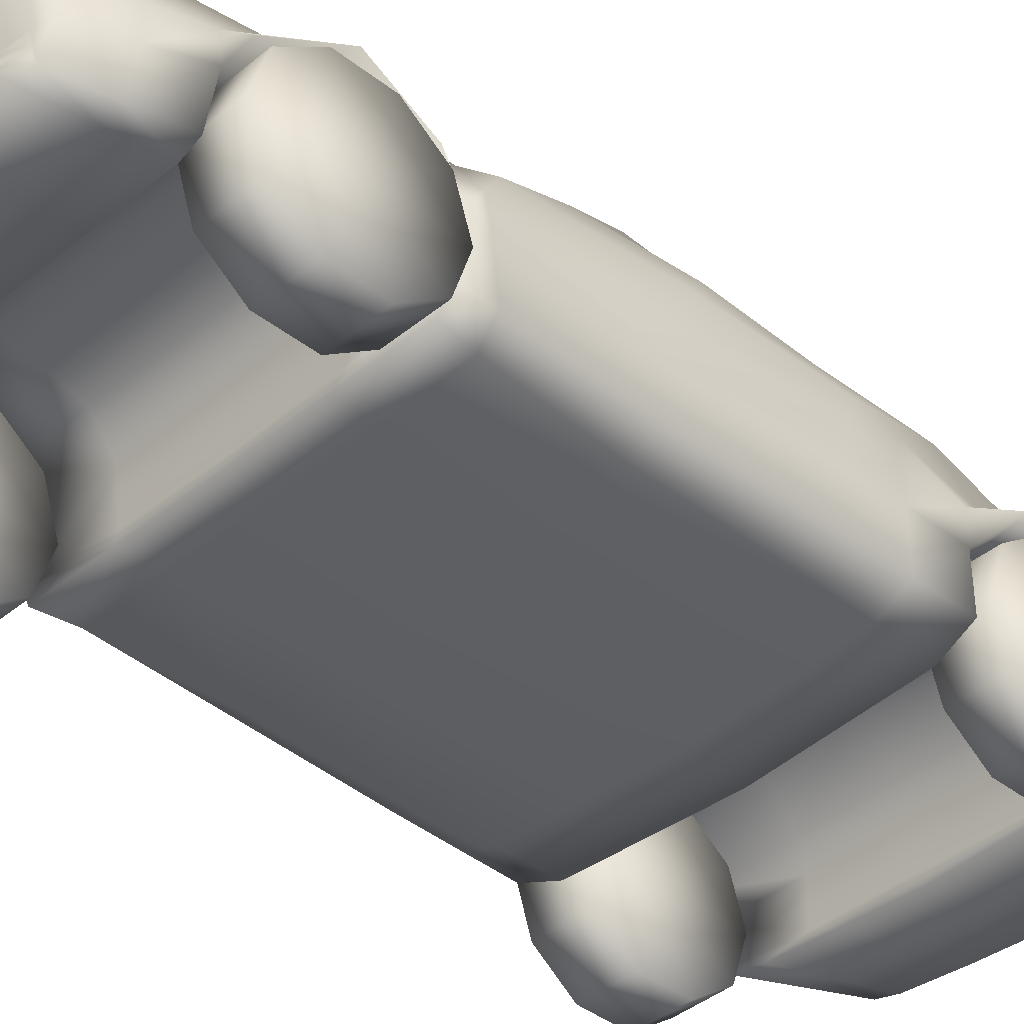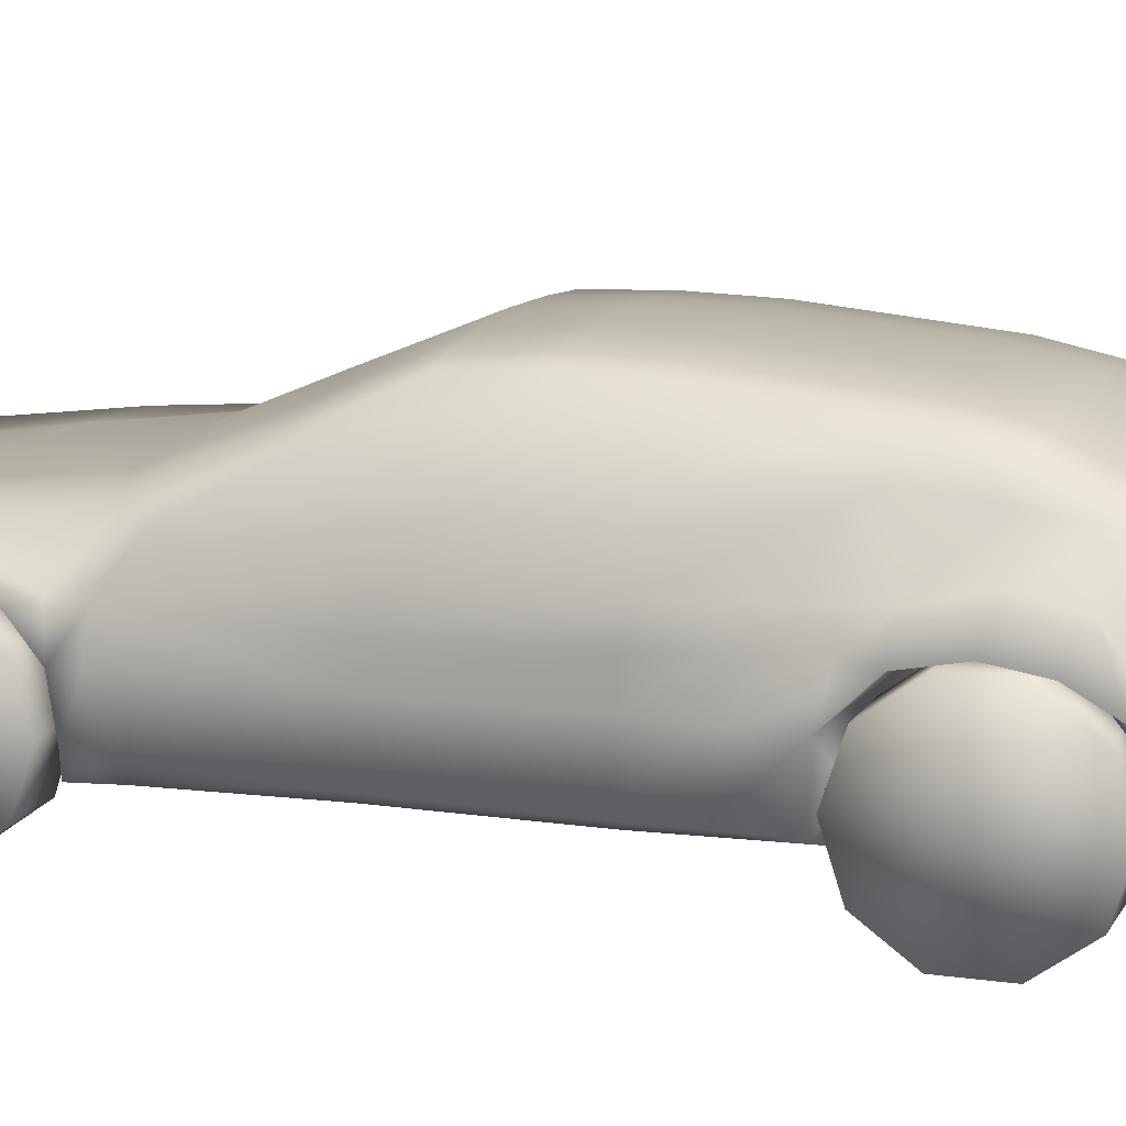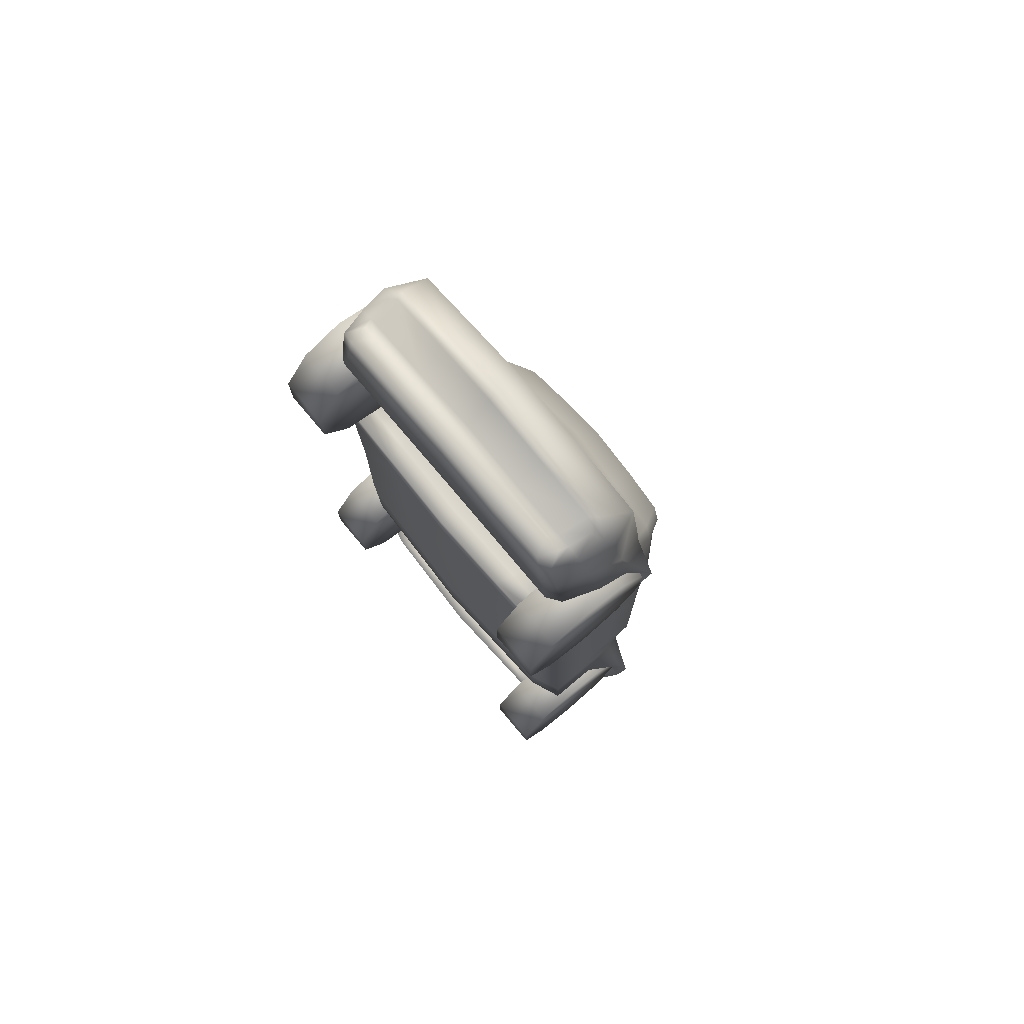
<metadata>
{"format":"obj","ext":"obj","renderer":"f3d","projection":"perspective","resolution":1024,"background":"white","views":[{"elev":-39.7,"azim":45.8,"up":"+Y"},{"elev":13.1,"azim":108.4,"up":"+Y"},{"elev":76.4,"azim":49.9,"up":"+Z"}]}
</metadata>
<code>
o Cube_Cube.001
v 1.633 0.5977 1.887
v 1.13 2.224 -2.627
v 1.132 2.401 0.2029
v 1.502 1.061 4.24
v 1.405 0.5298 4.232
v 1.299 1.946 -3.021
v 1.748 1.289 2.106
v 1.301 0.7227 -4.397
v 1.373 1.379 -4.525
v 0.8784 2.291 -2.641
v 1.536 0.4149 1.926
v 1.36 1.734 1.653
v 1.34 1.161 4.337
v 1.008 2.467 0.192
v 1.258 0.5037 4.362
v 0.9576 2.032 -3.235
v 1.118 0.6961 -4.427
v 1.028 1.405 -4.607
v 1.053 2.419 -0.9535
v 1.089 2.437 -0.3729
v 1.656 0.5452 0.4949
v 1.699 0.5375 -0.8152
v 1.42 2.03 -0.08619
v 1.39 2.042 -0.9695
v 0.8977 2.494 -0.9491
v 0.8977 2.508 -0.3773
v 1.431 0.4101 -0.8079
v 1.419 0.4134 0.4921
v 1.572 0.5571 3.416
v 1.724 1.203 3.264
v 1.814 1.478 2.699
v 1.441 0.4612 3.435
v 1.418 1.636 2.748
v 1.424 1.484 3.937
v 1.388 1.01 4.302
v 1.32 0.7049 4.254
v 1.282 1.053 4.425
v 1.166 0.6981 4.305
v 1.718 1.017 1.909
v 1.476 0.7914 4.199
v 1.407 1.006 -4.571
v 1.048 1.006 -4.691
v 1.699 1.027 -0.8599
v 1.656 1.001 0.457
v 1.7 0.8965 3.435
v 1.348 0.7928 4.25
v 1.213 0.7927 4.262
v 1.297 1.787 -3.914
v 1.6 0.5763 -3.34
v 1.233 0.4678 -3.328
v 1.017 1.818 -4.098
v 1.657 0.9202 -3.331
v 1.72 0.5404 -1.784
v 1.378 2.079 -1.984
v 1.1 2.319 -2.143
v 0.8891 2.384 -2.178
v 1.394 0.417 -1.817
v 1.72 1.009 -1.779
v 1.504 1.674 1.477
v 1.482 0.4145 1.607
v 1.643 0.5902 1.617
v 1.639 1.318 1.716
v 1.698 1.027 1.727
v 1.894 1.401 -2.904
v 1.428 1.179 -4.586
v 1.027 1.199 -4.766
v 1.702 1.306 -0.8831
v 1.656 1.277 0.3935
v 1.726 1.173 -3.201
v 1.881 1.374 -2.146
v 1.314 2.019 -2.572
v 1.932 1.467 -2.557
v 1.531 1.578 -2.149
v 1.462 1.671 -2.568
v 1.647 1.39 -1.876
v 1.469 1.584 -2.981
v 1.611 1.185 -3.31
v 1.199 2.119 0.9121
v 1.317 2.072 0.7847
v 1.702 1.553 -0.9117
v 1.656 1.593 0.2521
v 1.54 1.054 -3.174
v 1.454 1.407 -2.548
v 1.435 1.314 -2.144
v 1.453 1.34 -2.902
v 1.651 1.559 -1.339
v 1.412 0.4135 -1.313
v 1.709 0.539 -1.3
v 1.709 1.018 -1.282
v 1.674 1.348 -1.301
v 1.619 1.222 3.398
v 1.504 1.582 2.74
v 1.604 1.332 1.965
v 0.8742 0.9202 -3.331
v 0.8842 0.5457 -3.34
v 0.5409 2.508 0.1972
v 0.5052 2.068 -3.253
v 0.59 0.6789 -4.463
v 0.5425 1.424 -4.639
v 0.4634 2.325 -2.661
v 0.8102 0.3934 1.939
v 0.7716 1.784 1.848
v 0.7069 1.15 4.555
v 0.9073 0.5404 -1.787
v 0.6636 0.4922 4.454
v 0.7488 0.3882 0.4843
v 0.755 0.3808 -0.815
v 0.4736 2.547 -0.3752
v 0.4736 2.531 -0.9512
v 0.8966 0.8965 3.435
v 0.922 1.289 2.106
v 0.9097 1.205 3.268
v 0.9062 1.016 1.909
v 0.8032 0.4621 3.438
v 0.7481 1.668 2.781
v 0.658 1.485 4.067
v 0.6765 1.046 4.532
v 0.615 0.6925 4.37
v 0.952 1.473 2.704
v 0.6397 0.7893 4.329
v 0.5568 1.006 -4.714
v 0.8613 0.5768 1.891
v 0.8765 0.5571 3.415
v 0.9073 1.009 -1.782
v 0.7666 1.374 -2.898
v 0.5196 1.83 -4.11
v 0.6503 0.4399 -3.326
v 0.7571 1.346 -2.14
v 0.7352 0.3886 -1.828
v 0.469 2.423 -2.188
v 0.7818 0.3923 1.614
v 0.5426 1.208 -4.786
v 0.7669 1.443 -2.532
v 0.6326 2.146 0.9835
v 0.8124 1.092 -3.192
v 0.7451 0.3847 -1.322
v 1.306 1.363 -2.77
v 1.797 1.363 -2.327
v 1.306 1.363 -2.327
v 1.797 1.103 -1.969
v 1.306 1.103 -1.969
v 1.797 0.6818 -1.832
v 1.306 0.6818 -1.832
v 1.797 0.2608 -1.969
v 1.306 0.2608 -1.969
v 1.797 0.000627 -2.327
v 1.306 0.000627 -2.327
v 1.797 0.000627 -2.77
v 1.306 0.000627 -2.77
v 1.797 0.2608 -3.128
v 1.306 0.2608 -3.128
v 1.797 0.6818 -3.265
v 1.306 0.6818 -3.265
v 1.306 1.103 -3.128
v 1.797 1.363 -2.77
v 1.307 0.6818 1.938
v 1.796 0.6818 1.938
v 1.307 0.2629 2.074
v 1.796 0.2629 2.074
v 1.307 0.00397 2.431
v 1.796 0.00397 2.431
v 1.307 0.00397 2.871
v 1.796 0.00397 2.871
v 1.307 0.2629 3.227
v 1.796 0.2629 3.227
v 1.307 0.6818 3.364
v 1.796 0.6818 3.364
v 1.307 1.101 3.227
v 1.796 1.101 3.227
v 1.307 1.36 2.871
v 1.796 1.36 2.871
v 1.307 1.36 2.431
v 1.796 1.36 2.431
v 1.307 1.101 2.074
v 1.796 1.101 2.074
v 1.797 1.103 -3.128
v 1.796 0.6818 2.651
v 1.797 0.6818 -2.549
v 1.489 0.5435 3.821
v 1.589 0.8445 3.813
v 1.562 1.144 3.805
v 1.349 0.4824 3.82
v 0.7334 0.4771 3.867
v 1.307 0.6818 2.651
v 1.306 0.6818 -2.549
v 0.5255 1.711 -4.286
v 0.5263 1.922 -4.24
v 0 1.38 -2.135
v -1.633 0.5977 1.887
v 0 1.14 4.68
v 0 0.493 4.556
v -1.13 2.224 -2.627
v -1.132 2.401 0.2029
v -1.502 1.061 4.24
v -1.405 0.5298 4.232
v -1.299 1.946 -3.021
v -1.748 1.289 2.106
v 0 2.347 -2.684
v 0 1.133 -3.212
v 0 2.537 0.2029
v 0 0.3693 1.953
v 0 1.823 1.89
v 0 2.095 -3.288
v -1.301 0.7227 -4.397
v -1.373 1.379 -4.525
v 0 0.6785 -4.504
v 0 1.417 -4.676
v -0.8784 2.291 -2.641
v -1.536 0.4149 1.926
v -1.36 1.734 1.653
v -1.34 1.161 4.337
v 0 1.411 -2.893
v -1.008 2.467 0.192
v -1.258 0.5037 4.362
v -0.9576 2.032 -3.235
v -1.118 0.6961 -4.427
v -1.028 1.405 -4.607
v -1.053 2.419 -0.9535
v -1.089 2.437 -0.3729
v -1.656 0.5452 0.4949
v -1.699 0.5375 -0.8152
v -1.42 2.03 -0.08619
v -1.39 2.042 -0.9695
v 0 2.555 -0.9535
v 0 2.573 -0.3729
v 0 0.348 -0.8229
v 0 0.3601 0.4755
v -0.8977 2.494 -0.9491
v -0.8977 2.508 -0.3773
v -1.431 0.4101 -0.8079
v -1.419 0.4134 0.4921
v 0 0.8965 3.435
v -1.572 0.5571 3.416
v -1.724 1.203 3.264
v -1.814 1.478 2.699
v 0 1.208 3.272
v 0 0.4631 3.441
v 0 1.482 4.184
v 0 1.689 2.861
v 0 1.015 1.909
v -1.441 0.4612 3.435
v -1.418 1.636 2.748
v -1.424 1.484 3.937
v 0 1.036 4.658
v 0 0.6902 4.445
v -1.388 1.01 4.302
v -1.32 0.7049 4.254
v -1.282 1.053 4.425
v -1.166 0.6981 4.305
v 0 1.009 -1.785
v -1.718 1.017 1.909
v -1.476 0.7914 4.199
v -1.407 1.006 -4.571
v 0 1.006 -4.739
v -1.048 1.006 -4.691
v -1.699 1.027 -0.8599
v -1.656 1.001 0.457
v 0 1.289 2.106
v -1.7 0.8965 3.435
v -1.348 0.7928 4.25
v 0 0.7857 4.435
v -1.213 0.7927 4.262
v 0 0.5534 1.895
v 0 0.5571 3.412
v 0 1.473 2.704
v 0 1.844 -4.125
v -1.297 1.787 -3.914
v -1.6 0.5763 -3.34
v 0 0.4088 -3.324
v -1.233 0.4678 -3.328
v -1.017 1.818 -4.098
v -1.657 0.9202 -3.331
v -1.72 0.5404 -1.784
v -1.378 2.079 -1.984
v -1.1 2.319 -2.143
v 0 2.449 -2.2
v 0 0.3569 -1.84
v -0.8891 2.384 -2.178
v -1.394 0.417 -1.817
v -1.72 1.009 -1.779
v -1.504 1.674 1.477
v 0 0.3676 1.623
v -1.482 0.4145 1.607
v -1.643 0.5902 1.617
v -1.639 1.318 1.716
v -1.698 1.027 1.727
v -1.894 1.401 -2.904
v -1.428 1.179 -4.586
v 0 1.217 -4.808
v -1.027 1.199 -4.766
v -1.702 1.306 -0.8831
v -1.656 1.277 0.3935
v -1.726 1.173 -3.201
v -1.881 1.374 -2.146
v 0 0.5457 -3.34
v 0 0.5404 -1.791
v 0 0.9202 -3.331
v -1.314 2.019 -2.572
v 0 1.482 -2.514
v -1.932 1.467 -2.557
v -1.531 1.578 -2.149
v -1.462 1.671 -2.568
v -1.647 1.39 -1.876
v -1.469 1.584 -2.981
v -1.611 1.185 -3.31
v -1.199 2.119 0.9121
v 0 2.186 1.044
v -1.317 2.072 0.7847
v -1.702 1.553 -0.9117
v -1.656 1.593 0.2521
v -1.54 1.054 -3.174
v -1.454 1.407 -2.548
v -1.435 1.314 -2.144
v -1.453 1.34 -2.902
v -1.651 1.559 -1.339
v 0 0.3524 -1.332
v -1.412 0.4135 -1.313
v -1.709 0.539 -1.3
v -1.709 1.018 -1.282
v -1.674 1.348 -1.301
v -1.619 1.222 3.398
v -1.504 1.582 2.74
v -1.604 1.332 1.965
v -0.8742 0.9202 -3.331
v -0.8842 0.5457 -3.34
v -0.5409 2.508 0.1972
v -0.5052 2.068 -3.253
v -0.59 0.6789 -4.463
v -0.5425 1.424 -4.639
v -0.4634 2.325 -2.661
v -0.8102 0.3934 1.939
v -0.7716 1.784 1.848
v -0.7069 1.15 4.555
v -0.9073 0.5404 -1.787
v -0.6636 0.4922 4.454
v -0.7488 0.3882 0.4843
v -0.755 0.3808 -0.815
v -0.4736 2.547 -0.3752
v -0.4736 2.531 -0.9512
v -0.8966 0.8965 3.435
v -0.922 1.289 2.106
v -0.9097 1.205 3.268
v -0.9062 1.016 1.909
v -0.8032 0.4621 3.438
v -0.7481 1.668 2.781
v -0.658 1.485 4.067
v -0.6765 1.046 4.532
v -0.615 0.6925 4.37
v -0.952 1.473 2.704
v -0.6397 0.7893 4.329
v -0.5568 1.006 -4.714
v -0.8613 0.5768 1.891
v -0.8765 0.5571 3.415
v -0.9073 1.009 -1.782
v -0.7666 1.374 -2.898
v -0.5196 1.83 -4.11
v -0.6503 0.4399 -3.326
v -0.7571 1.346 -2.14
v -0.7352 0.3886 -1.828
v -0.469 2.423 -2.188
v -0.7818 0.3923 1.614
v -0.5426 1.208 -4.786
v -0.7669 1.443 -2.532
v -0.6326 2.146 0.9835
v -0.8124 1.092 -3.192
v -0.7451 0.3847 -1.322
v -1.306 1.363 -2.77
v -1.797 1.363 -2.327
v -1.306 1.363 -2.327
v -1.797 1.103 -1.969
v -1.306 1.103 -1.969
v -1.797 0.6818 -1.832
v -1.306 0.6818 -1.832
v -1.797 0.2608 -1.969
v -1.306 0.2608 -1.969
v -1.797 0.000627 -2.327
v -1.306 0.000627 -2.327
v -1.797 0.000627 -2.77
v -1.306 0.000627 -2.77
v -1.797 0.2608 -3.128
v -1.306 0.2608 -3.128
v -1.797 0.6818 -3.265
v -1.306 0.6818 -3.265
v -1.306 1.103 -3.128
v -1.797 1.363 -2.77
v -1.307 0.6818 1.938
v -1.796 0.6818 1.938
v -1.307 0.2629 2.074
v -1.796 0.2629 2.074
v -1.307 0.00397 2.431
v -1.796 0.00397 2.431
v -1.307 0.00397 2.871
v -1.796 0.00397 2.871
v -1.307 0.2629 3.227
v -1.796 0.2629 3.227
v -1.307 0.6818 3.364
v -1.796 0.6818 3.364
v -1.307 1.101 3.227
v -1.796 1.101 3.227
v -1.307 1.36 2.871
v -1.796 1.36 2.871
v -1.307 1.36 2.431
v -1.796 1.36 2.431
v -1.307 1.101 2.074
v -1.796 1.101 2.074
v -1.797 1.103 -3.128
v -1.796 0.6818 2.651
v -1.797 0.6818 -2.549
v -1.489 0.5435 3.821
v -1.589 0.8445 3.813
v -1.562 1.144 3.805
v 0 0.4781 3.92
v -1.349 0.4824 3.82
v -0.7334 0.4771 3.867
v -1.307 0.6818 2.651
v -1.306 0.6818 -2.549
v 0 1.674 -4.38
v -0.5255 1.711 -4.286
v 0 1.945 -4.254
v -0.5263 1.922 -4.24
f 51 48 9 18
f 63 39 1 61
f 94 297 295 95
f 116 238 190 103
f 182 179 5 15
f 11 60 61 1
f 10 2 6 16
f 103 190 244 117
f 134 307 202 102
f 6 2 71
f 42 41 8 17
f 127 269 206 98
f 52 49 8 41
f 49 50 17 8
f 121 42 17 98
f 74 73 70 72
f 105 15 38 118
f 100 10 16 97
f 183 182 15 105
f 93 12 33 92
f 124 250 188 128
f 51 18 99 186
f 131 106 28 60
f 106 107 27 28
f 3 20 26 14
f 20 19 25 26
f 96 108 225 200
f 108 109 224 225
f 55 19 24 54
f 19 20 23 24
f 60 28 21 61
f 28 27 22 21
f 89 43 22 88
f 43 44 21 22
f 31 92 91 30
f 113 39 7 111
f 110 112 30 45
f 119 112 236 265
f 111 119 265 258
f 102 202 239 115
f 115 239 238 116
f 120 261 245 118
f 46 47 38 36
f 15 5 36 38
f 4 13 37 35
f 40 4 35 46
f 5 40 46 36
f 35 37 47 46
f 117 244 261 120
f 67 68 44 43
f 70 75 58
f 132 66 42 121
f 66 65 41 42
f 179 180 40 5
f 93 7 39
f 122 113 240 263
f 122 263 201 101
f 114 123 29 32
f 110 45 29 123
f 135 125 212 199
f 97 16 51 126
f 95 127 50 49
f 94 52 82 135
f 104 53 57 129
f 16 6 48 51
f 133 128 188 299
f 104 124 58 53
f 10 56 55 2
f 136 129 57 87
f 19 55 56 25
f 109 130 276 224
f 87 57 53 88
f 79 78 12 59
f 24 23 81 80
f 101 131 60 11
f 44 63 61 21
f 76 64 69 77
f 18 9 65 66
f 99 18 66 132
f 73 75 70
f 80 81 68 67
f 59 81 23 79
f 44 68 62 63
f 100 130 56 10
f 125 133 299 212
f 76 74 72 64
f 71 2 55 54
f 71 54 73 74
f 90 67 43 89
f 6 71 74 76
f 67 90 86 80
f 6 76 77 48
f 69 52 77
f 52 41 65 77
f 48 77 65 9
f 3 14 78 79
f 20 3 79 23
f 96 200 307 134
f 62 68 81 59
f 73 54 86
f 54 24 80 86
f 70 58 84
f 64 72 83 85
f 72 70 84 83
f 52 69 82
f 69 64 85 82
f 75 90 89 58
f 27 87 88 22
f 107 136 87 27
f 58 89 88 53
f 75 73 86 90
f 12 93 62 59
f 7 93 92 31
f 62 93 39 63
f 92 33 34 91
f 45 30 91
f 34 13 4 181
f 40 180 181 4
f 226 316 136 107
f 14 96 134 78
f 85 83 133 125
f 198 276 130 100
f 207 99 132 289
f 201 282 131 101
f 25 56 130 109
f 316 277 129 136
f 296 250 124 104
f 83 84 128 133
f 296 104 129 277
f 297 94 135 199
f 295 269 127 95
f 203 97 126 266
f 82 85 125 135
f 232 110 123 264
f 237 264 123 114
f 1 122 101 11
f 1 39 113 122
f 289 132 121 254
f 37 117 120 47
f 47 120 118 38
f 33 115 116 34
f 12 102 115 33
f 7 31 119 111
f 31 30 112 119
f 232 236 112 110
f 240 113 111 258
f 26 25 109 108
f 14 26 108 96
f 227 226 107 106
f 282 227 106 131
f 417 186 99 207
f 58 124 128 84
f 412 183 105 191
f 198 100 97 203
f 191 105 118 245
f 254 121 98 206
f 50 127 98 17
f 78 134 102 12
f 13 103 117 37
f 34 116 103 13
f 52 94 95 49
f 139 138 155 137
f 143 142 140 141
f 145 144 142 143
f 147 146 144 145
f 149 148 146 147
f 151 150 148 149
f 141 140 138 139
f 153 152 150 151
f 137 155 176 154
f 154 176 152 153
f 156 157 159 158
f 158 159 161 160
f 160 161 163 162
f 162 163 165 164
f 164 165 167 166
f 166 167 169 168
f 168 169 171 170
f 170 171 173 172
f 176 155 178
f 174 175 157 156
f 172 173 175 174
f 137 154 185
f 157 175 177
f 175 173 177
f 173 171 177
f 171 169 177
f 169 167 177
f 167 165 177
f 165 163 177
f 163 161 177
f 161 159 177
f 159 157 177
f 155 138 178
f 138 140 178
f 140 142 178
f 142 144 178
f 144 146 178
f 146 148 178
f 148 150 178
f 150 152 178
f 152 176 178
f 180 45 91 181
f 29 45 180 179
f 91 34 181
f 237 114 183 412
f 114 32 182 183
f 32 29 179 182
f 174 156 184
f 172 174 184
f 170 172 184
f 168 170 184
f 166 168 184
f 164 166 184
f 162 164 184
f 160 162 184
f 158 160 184
f 156 158 184
f 139 137 185
f 143 141 185
f 145 143 185
f 147 145 185
f 149 147 185
f 151 149 185
f 153 151 185
f 141 139 185
f 154 153 185
f 266 126 187 419
f 51 186 187
f 186 417 419 187
f 126 51 187
f 271 217 205 267
f 286 284 189 251
f 324 325 295 297
f 346 333 190 238
f 413 214 195 409
f 209 189 284 283
f 208 215 196 192
f 333 347 244 190
f 364 332 202 307
f 196 298 192
f 255 216 204 253
f 357 328 206 269
f 272 253 204 268
f 268 204 216 270
f 351 328 216 255
f 302 300 294 301
f 335 348 249 214
f 330 327 215 208
f 414 335 214 413
f 323 322 242 210
f 354 358 188 250
f 271 418 329 217
f 361 283 231 336
f 336 231 230 337
f 193 213 229 219
f 219 229 228 218
f 326 200 225 338
f 338 225 224 339
f 275 274 223 218
f 218 223 222 219
f 283 284 220 231
f 231 220 221 230
f 319 318 221 256
f 256 221 220 257
f 235 234 321 322
f 343 341 197 251
f 340 259 234 342
f 349 265 236 342
f 341 258 265 349
f 332 345 239 202
f 345 346 238 239
f 350 348 245 261
f 260 247 249 262
f 214 249 247 195
f 194 246 248 211
f 252 260 246 194
f 195 247 260 252
f 246 260 262 248
f 347 350 261 244
f 291 256 257 292
f 294 280 303
f 362 351 255 290
f 290 255 253 288
f 409 195 252 410
f 323 251 197
f 352 263 240 343
f 352 331 201 263
f 344 241 233 353
f 340 353 233 259
f 365 199 212 355
f 327 356 271 215
f 325 268 270 357
f 324 365 311 272
f 334 359 279 273
f 215 271 267 196
f 363 299 188 358
f 334 273 280 354
f 208 192 275 278
f 366 317 279 359
f 218 228 278 275
f 339 224 276 360
f 317 318 273 279
f 308 281 210 306
f 223 309 310 222
f 331 209 283 361
f 257 220 284 286
f 304 305 293 287
f 217 290 288 205
f 329 362 290 217
f 301 294 303
f 309 291 292 310
f 281 308 222 310
f 257 286 285 292
f 330 208 278 360
f 355 212 299 363
f 304 287 300 302
f 298 274 275 192
f 298 302 301 274
f 320 319 256 291
f 196 304 302 298
f 291 309 315 320
f 196 267 305 304
f 293 305 272
f 272 305 288 253
f 267 205 288 305
f 193 308 306 213
f 219 222 308 193
f 326 364 307 200
f 285 281 310 292
f 301 315 274
f 274 315 309 223
f 294 313 280
f 287 314 312 300
f 300 312 313 294
f 272 311 293
f 293 311 314 287
f 303 280 319 320
f 230 221 318 317
f 337 230 317 366
f 280 273 318 319
f 303 320 315 301
f 210 281 285 323
f 197 235 322 323
f 285 286 251 323
f 322 321 243 242
f 259 321 234
f 243 411 194 211
f 252 194 411 410
f 226 337 366 316
f 213 306 364 326
f 314 355 363 312
f 198 330 360 276
f 207 289 362 329
f 201 331 361 282
f 228 339 360 278
f 316 366 359 277
f 296 334 354 250
f 312 363 358 313
f 296 277 359 334
f 297 199 365 324
f 295 325 357 269
f 203 266 356 327
f 311 365 355 314
f 232 264 353 340
f 237 344 353 264
f 189 209 331 352
f 189 352 343 251
f 289 254 351 362
f 248 262 350 347
f 262 249 348 350
f 242 243 346 345
f 210 242 345 332
f 197 341 349 235
f 235 349 342 234
f 232 340 342 236
f 240 258 341 343
f 229 338 339 228
f 213 326 338 229
f 227 336 337 226
f 282 361 336 227
f 417 207 329 418
f 280 313 358 354
f 412 191 335 414
f 198 203 327 330
f 191 245 348 335
f 254 206 328 351
f 270 216 328 357
f 306 210 332 364
f 211 248 347 333
f 243 211 333 346
f 272 268 325 324
f 369 367 385 368
f 373 371 370 372
f 375 373 372 374
f 377 375 374 376
f 379 377 376 378
f 381 379 378 380
f 371 369 368 370
f 383 381 380 382
f 367 384 406 385
f 384 383 382 406
f 386 388 389 387
f 388 390 391 389
f 390 392 393 391
f 392 394 395 393
f 394 396 397 395
f 396 398 399 397
f 398 400 401 399
f 400 402 403 401
f 406 408 385
f 404 386 387 405
f 402 404 405 403
f 367 416 384
f 387 407 405
f 405 407 403
f 403 407 401
f 401 407 399
f 399 407 397
f 397 407 395
f 395 407 393
f 393 407 391
f 391 407 389
f 389 407 387
f 385 408 368
f 368 408 370
f 370 408 372
f 372 408 374
f 374 408 376
f 376 408 378
f 378 408 380
f 380 408 382
f 382 408 406
f 410 411 321 259
f 233 409 410 259
f 321 411 243
f 237 412 414 344
f 344 414 413 241
f 241 413 409 233
f 404 415 386
f 402 415 404
f 400 415 402
f 398 415 400
f 396 415 398
f 394 415 396
f 392 415 394
f 390 415 392
f 388 415 390
f 386 415 388
f 369 416 367
f 373 416 371
f 375 416 373
f 377 416 375
f 379 416 377
f 381 416 379
f 383 416 381
f 371 416 369
f 384 416 383
f 266 419 420 356
f 271 420 418
f 418 420 419 417
f 356 420 271

</code>
